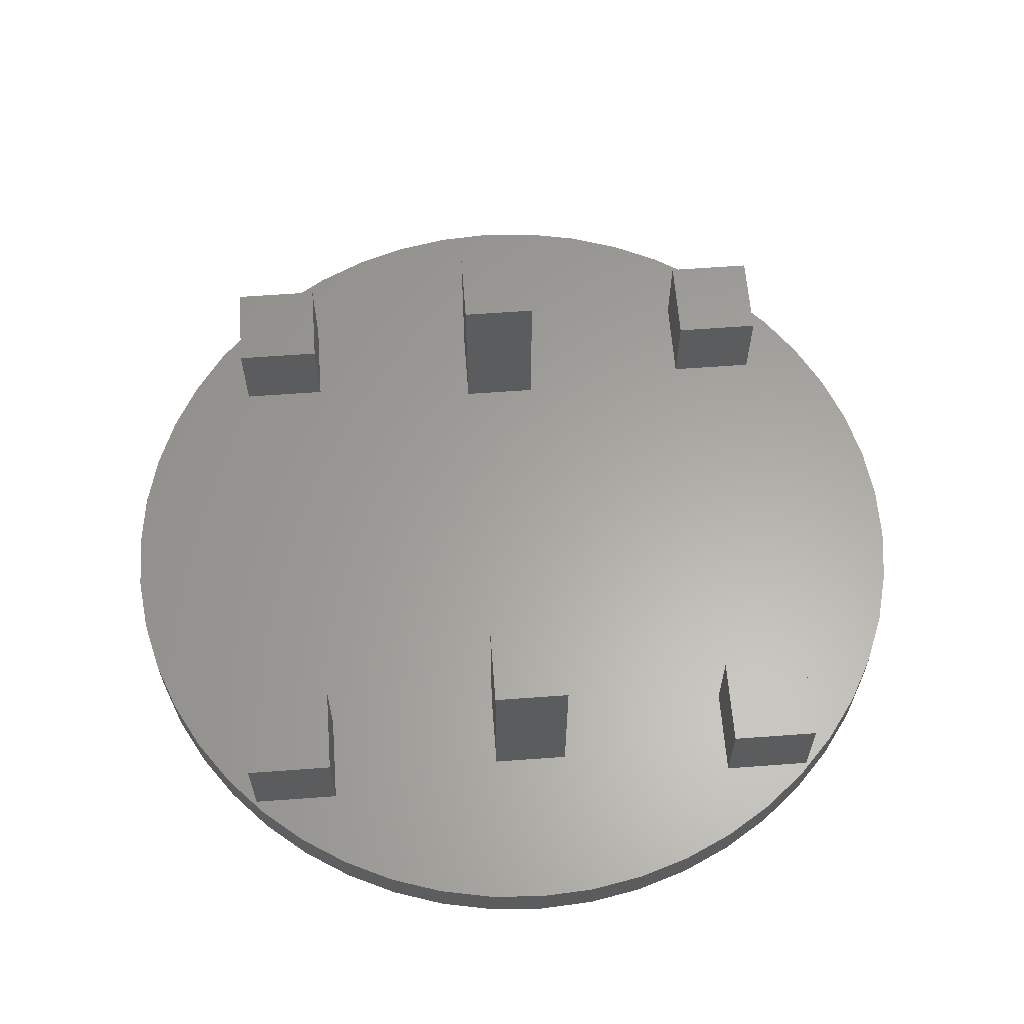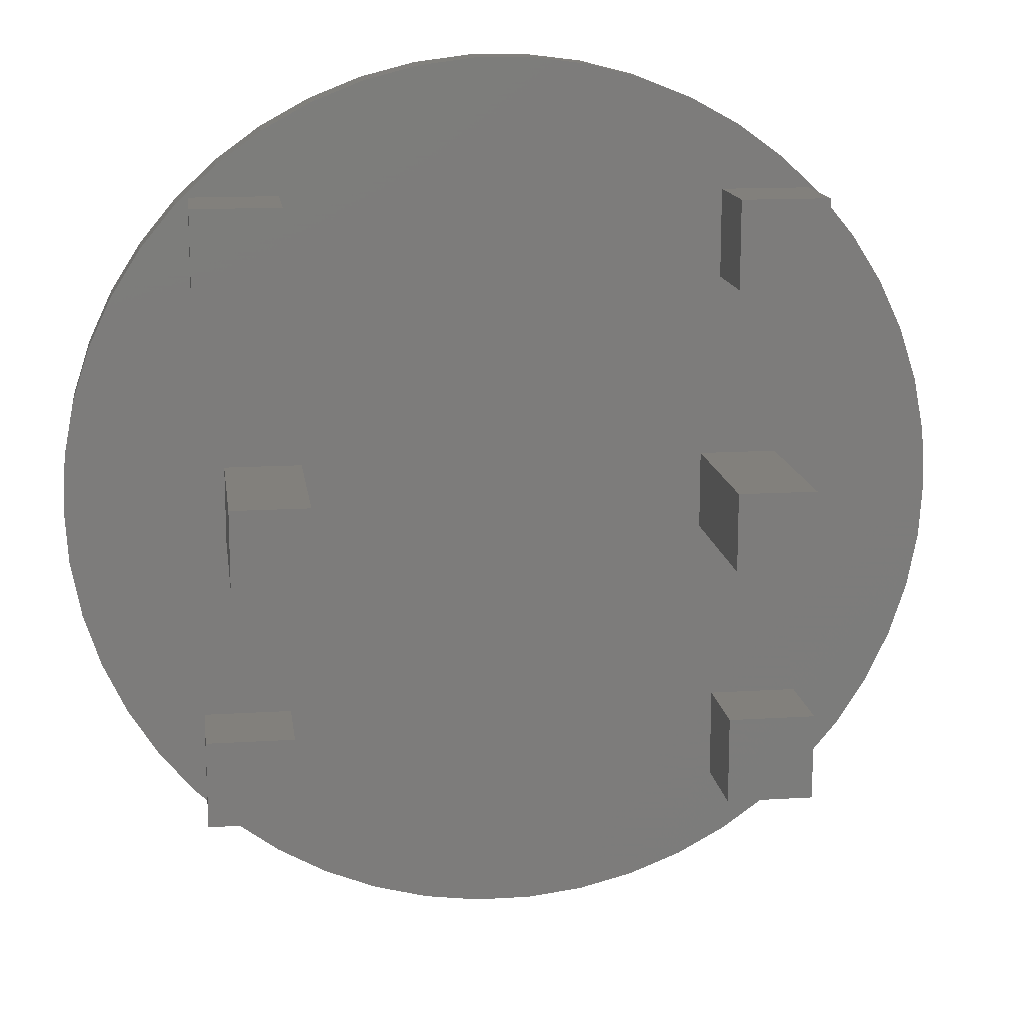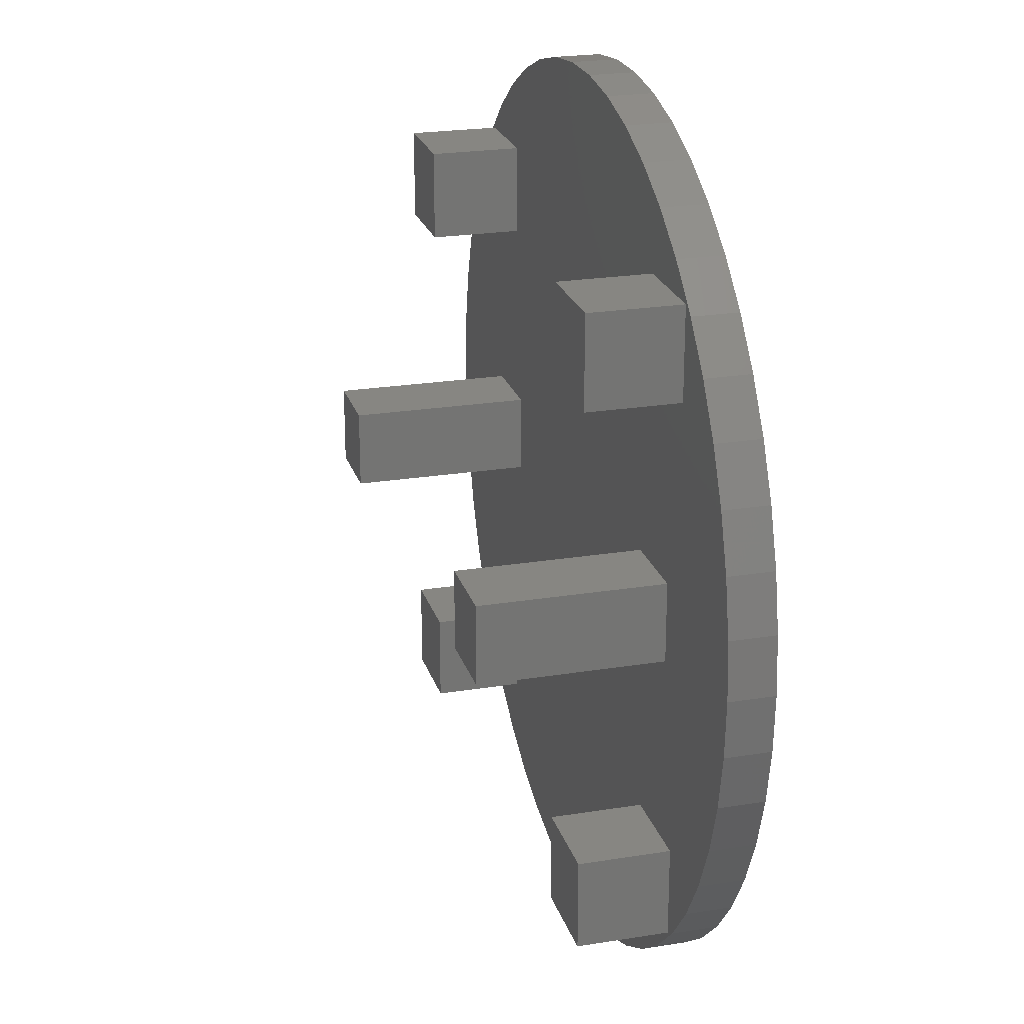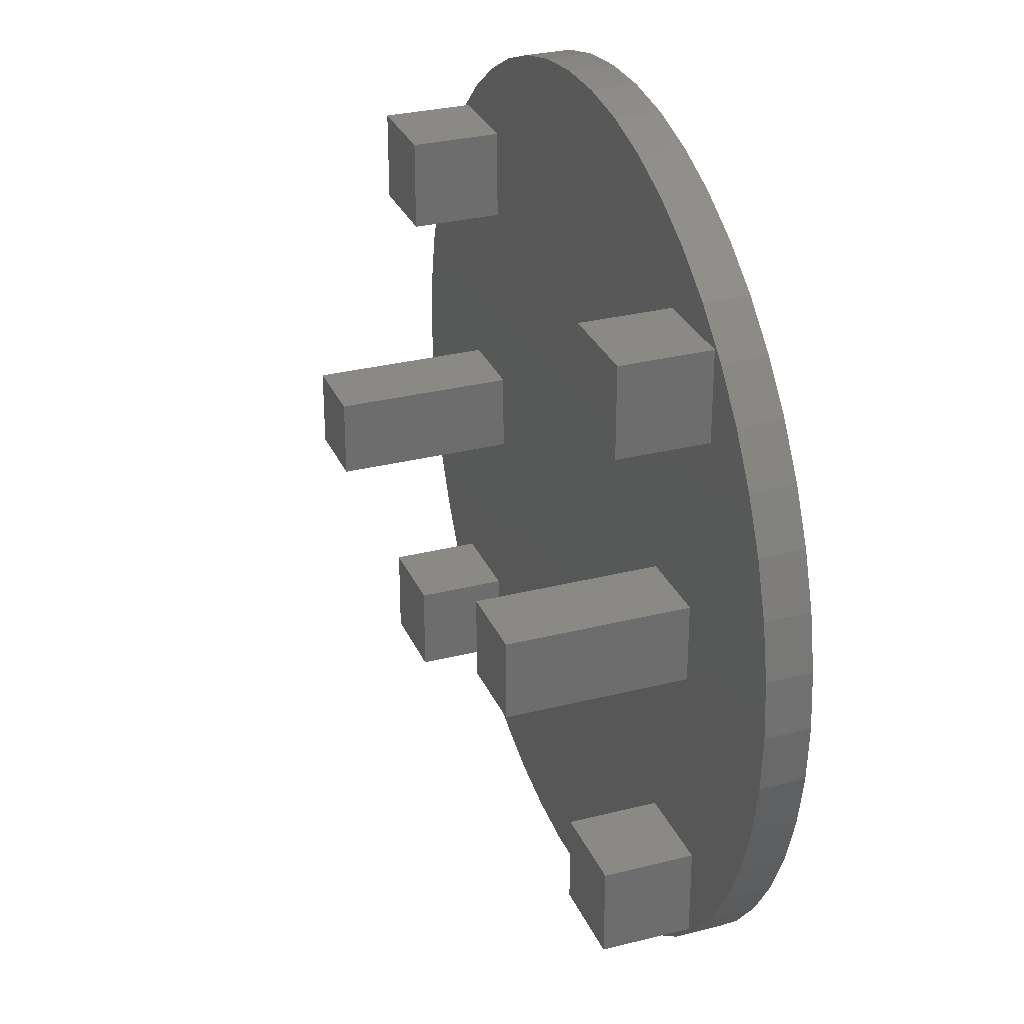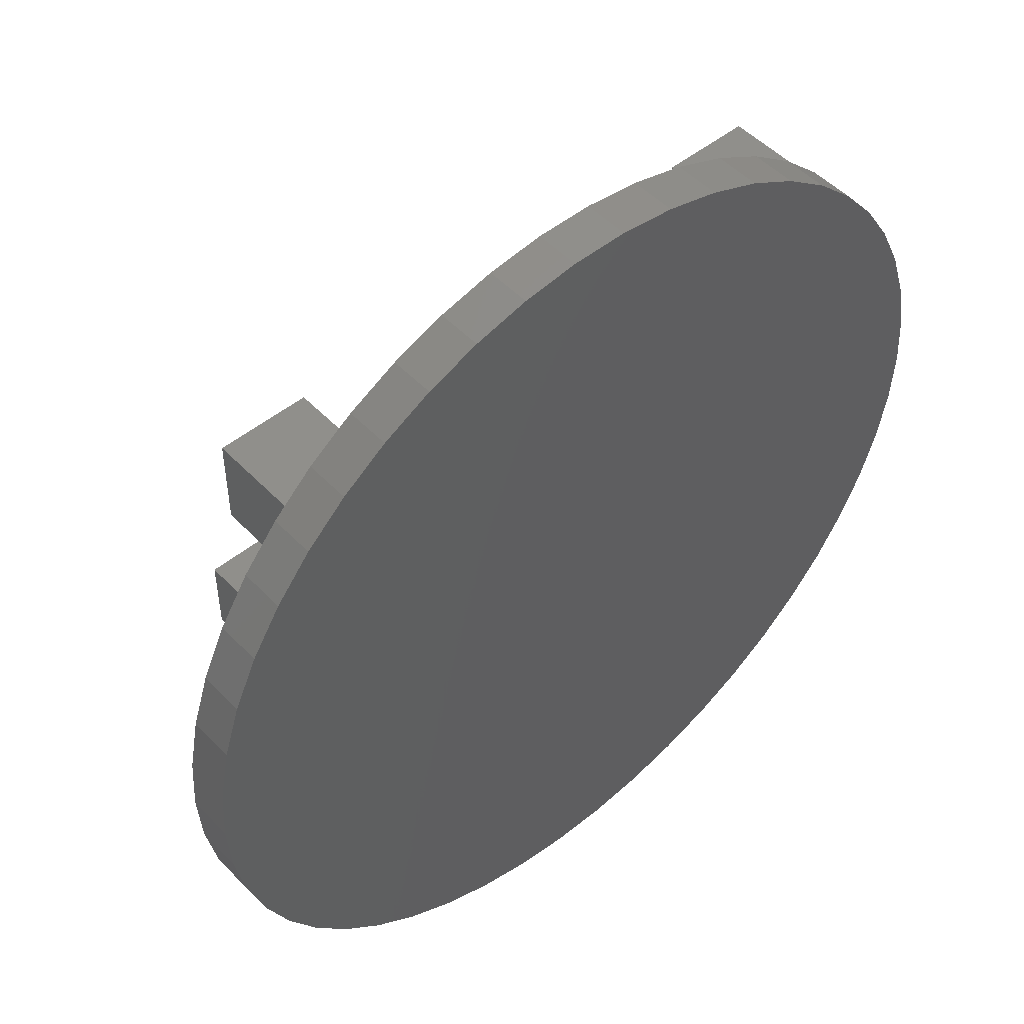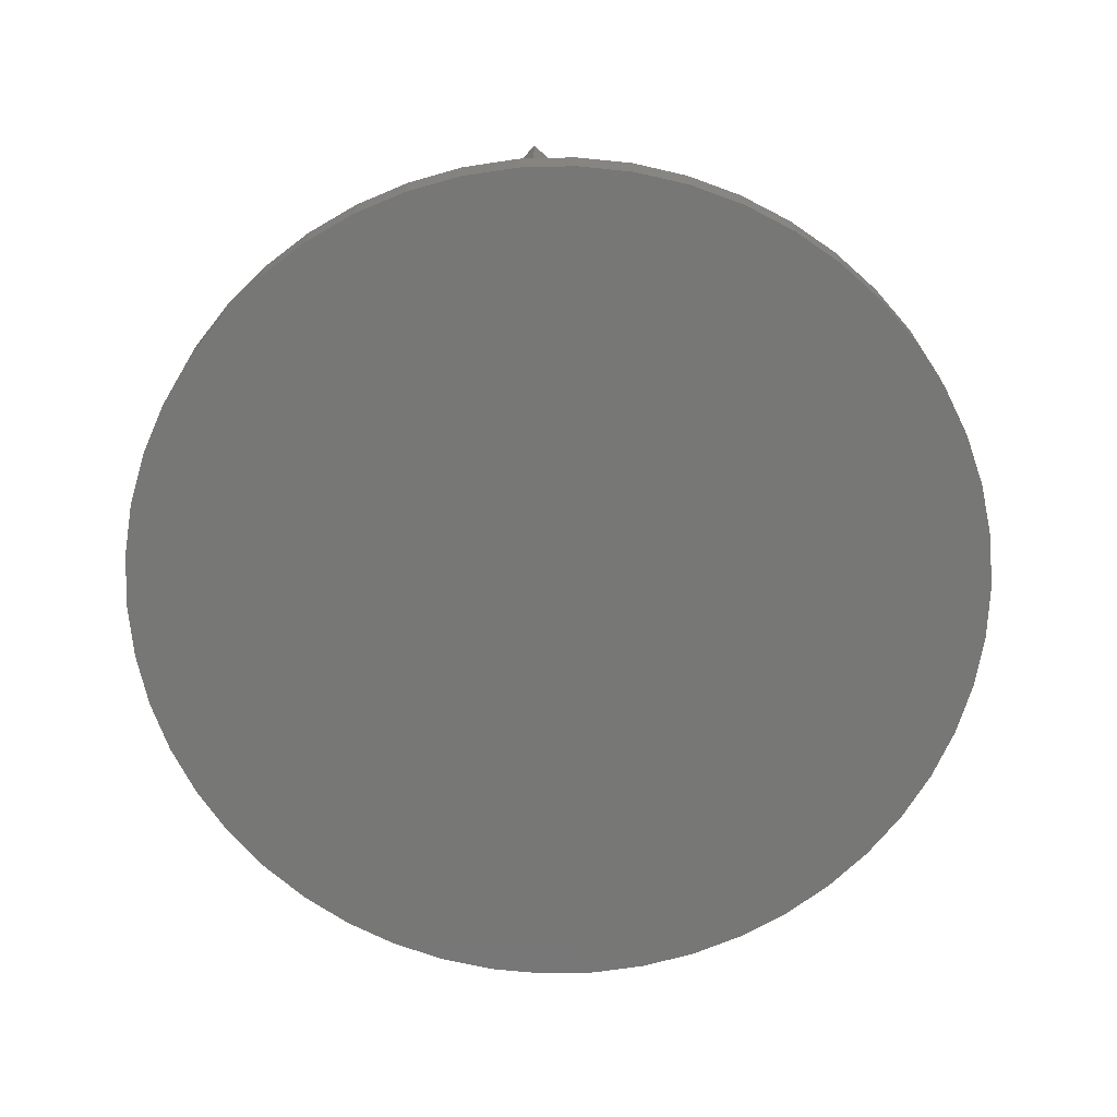
<metadata>
{"format":"stl","ext":"stl","renderer":"f3d","projection":"perspective","resolution":1024,"background":"white","views":[{"elev":61.9,"azim":-94.3,"up":"+Z"},{"elev":14.4,"azim":-7.7,"up":"+Y"},{"elev":23.1,"azim":74.6,"up":"+Y"},{"elev":29.8,"azim":69.6,"up":"+Y"},{"elev":50.0,"azim":138.4,"up":"+Y"},{"elev":-69.4,"azim":-41.8,"up":"+Z"}]}
</metadata>
<code>
# stl→obj: 148 verts, 292 faces
v 9.25 -1.75 2
v 9.25 1.75 10
v 9.25 1.75 2
v 9.25 -1.75 10
v 12.75 -1.75 10
v 12.75 1.75 10
v 12.75 1.75 2
v 12.75 -1.75 2
v -12.75 -1.75 2
v -10 -10 2
v -9.25 -1.75 2
v -14 -10 2
v -19.84 2.507 2
v -12.75 1.75 2
v -19.37 4.974 2
v -10 -14 2
v -3.748 -19.65 2
v -6.18 -19.02 2
v -8.516 -18.1 2
v -10.72 -16.89 2
v -12.75 -15.41 2
v -14 -14 2
v -14.58 -13.69 2
v -18.6 7.362 2
v -14 10 2
v -17.53 9.635 2
v -16.18 -11.76 2
v -17.53 -9.635 2
v -20 0 2
v -18.6 -7.362 2
v -19.84 -2.507 2
v -19.37 -4.974 2
v 10 10 2
v -10 10 2
v -9.25 1.75 2
v 19.84 -2.507 2
v 19.37 -4.974 2
v 14 10 2
v 19.37 4.974 2
v 19.84 2.507 2
v 18.6 7.362 2
v 20 0 2
v 17.53 9.635 2
v 16.18 11.76 2
v 14 -10 2
v 18.6 -7.362 2
v 14.58 13.69 2
v 17.53 -9.635 2
v 14 14 2
v 12.75 15.41 2
v 10 14 2
v 10.72 16.89 2
v 3.748 19.65 2
v 6.18 19.02 2
v 8.516 18.1 2
v 16.18 -11.76 2
v 14.58 -13.69 2
v 14 -14 2
v 12.75 -15.41 2
v 10 -14 2
v 10.72 -16.89 2
v 8.516 -18.1 2
v 10 -10 2
v 1.256 19.96 2
v -1.256 19.96 2
v 6.18 -19.02 2
v 3.748 -19.65 2
v -3.748 19.65 2
v 1.256 -19.96 2
v -10 14 2
v -1.256 -19.96 2
v -6.18 19.02 2
v -8.516 18.1 2
v -10.72 16.89 2
v -12.75 15.41 2
v -14 14 2
v -14.58 13.69 2
v -16.18 11.76 2
v -12.75 1.75 10
v -12.75 -1.75 10
v -9.25 -1.75 10
v -9.25 1.75 10
v 10 14 6
v 10 10 6
v 14 10 6
v 14 14 6
v -14 14 6
v -14 10 6
v -10 10 6
v -10 14 6
v -14 -10 6
v -14 -14 6
v -10 -14 6
v -10 -10 6
v 10 -10 6
v 10 -14 6
v 14 -14 6
v 14 -10 6
v 19.84 2.507 0
v 20 0 0
v -20 0 0
v -19.84 2.507 0
v 1.256 19.96 0
v -1.256 19.96 0
v -1.256 -19.96 0
v 1.256 -19.96 0
v 14.58 13.69 0
v 12.75 15.41 0
v -12.75 15.41 0
v -14.58 13.69 0
v -6.18 19.02 0
v -8.516 18.1 0
v 17.53 9.635 0
v 18.6 7.362 0
v 8.516 18.1 0
v 6.18 19.02 0
v 10.72 16.89 0
v -17.53 9.635 0
v -16.18 11.76 0
v -19.37 4.974 0
v -18.6 7.362 0
v -10.72 16.89 0
v -3.748 19.65 0
v 3.748 -19.65 0
v 19.37 4.974 0
v 16.18 11.76 0
v 3.748 19.65 0
v 16.18 -11.76 0
v 14.58 -13.69 0
v 19.37 -4.974 0
v 18.6 -7.362 0
v 19.84 -2.507 0
v -8.516 -18.1 0
v -6.18 -19.02 0
v 17.53 -9.635 0
v 12.75 -15.41 0
v 10.72 -16.89 0
v 8.516 -18.1 0
v 6.18 -19.02 0
v -3.748 -19.65 0
v -10.72 -16.89 0
v -12.75 -15.41 0
v -14.58 -13.69 0
v -16.18 -11.76 0
v -17.53 -9.635 0
v -18.6 -7.362 0
v -19.37 -4.974 0
v -19.84 -2.507 0
f 1 2 3
f 2 1 4
f 2 5 6
f 5 2 4
f 5 7 6
f 7 5 8
f 7 2 6
f 2 7 3
f 9 10 11
f 9 12 10
f 13 14 15
f 16 17 10
f 17 16 18
f 18 16 19
f 16 20 19
f 16 21 20
f 22 21 16
f 22 23 21
f 12 23 22
f 24 25 26
f 12 27 23
f 15 25 24
f 12 28 27
f 29 14 13
f 12 30 28
f 14 29 9
f 9 30 12
f 31 9 29
f 30 9 32
f 32 9 31
f 33 34 35
f 34 14 35
f 15 14 25
f 25 14 34
f 36 8 37
f 33 7 38
f 7 33 3
f 39 7 40
f 41 7 39
f 40 7 42
f 7 41 38
f 8 42 7
f 38 41 43
f 42 8 36
f 38 43 44
f 37 45 46
f 38 44 47
f 46 45 48
f 38 47 49
f 50 49 47
f 51 50 52
f 50 51 49
f 53 33 51
f 53 51 54
f 54 51 55
f 55 51 52
f 48 45 56
f 56 45 57
f 58 57 45
f 58 59 57
f 60 59 58
f 59 60 61
f 60 62 61
f 63 62 60
f 33 53 64
f 65 33 64
f 1 11 63
f 3 35 1
f 63 66 62
f 65 34 33
f 63 67 66
f 68 34 65
f 63 69 67
f 34 68 70
f 63 71 69
f 70 68 72
f 10 63 11
f 70 72 73
f 63 10 71
f 71 10 17
f 33 35 3
f 74 70 73
f 75 70 74
f 75 76 70
f 77 25 76
f 78 25 77
f 26 25 78
f 77 76 75
f 37 8 45
f 8 63 45
f 11 1 35
f 1 63 8
f 1 5 4
f 5 1 8
f 9 79 14
f 79 9 80
f 79 81 82
f 81 79 80
f 81 35 82
f 35 81 11
f 35 79 82
f 79 35 14
f 9 81 80
f 81 9 11
f 33 83 51
f 83 33 84
f 83 85 86
f 85 83 84
f 85 49 86
f 49 85 38
f 49 83 86
f 83 49 51
f 33 85 84
f 85 33 38
f 25 87 76
f 87 25 88
f 87 89 90
f 89 87 88
f 89 70 90
f 70 89 34
f 25 89 88
f 89 25 34
f 70 87 90
f 87 70 76
f 22 91 12
f 91 22 92
f 91 93 94
f 93 91 92
f 93 10 94
f 10 93 16
f 10 91 94
f 91 10 12
f 22 93 92
f 93 22 16
f 60 95 63
f 95 60 96
f 95 97 98
f 97 95 96
f 97 45 98
f 45 97 58
f 60 97 96
f 97 60 58
f 45 95 98
f 95 45 63
f 42 99 40
f 99 42 100
f 101 13 102
f 13 101 29
f 103 65 64
f 65 103 104
f 105 69 71
f 69 105 106
f 107 50 47
f 50 107 108
f 109 77 75
f 77 109 110
f 111 73 72
f 73 111 112
f 41 113 43
f 113 41 114
f 115 54 55
f 54 115 116
f 108 52 50
f 52 108 117
f 118 78 119
f 78 118 26
f 119 77 110
f 77 119 78
f 120 24 121
f 24 120 15
f 112 74 73
f 74 112 122
f 123 72 68
f 72 123 111
f 106 67 69
f 67 106 124
f 39 114 41
f 114 39 125
f 40 125 39
f 125 40 99
f 44 107 47
f 107 44 126
f 43 126 44
f 126 43 113
f 116 53 54
f 53 116 127
f 127 64 53
f 64 127 103
f 117 55 52
f 55 117 115
f 121 26 118
f 26 121 24
f 102 15 120
f 15 102 13
f 104 68 65
f 68 104 123
f 57 128 56
f 128 57 129
f 46 130 37
f 130 46 131
f 37 132 36
f 132 37 130
f 133 18 19
f 18 133 134
f 132 99 100
f 130 99 132
f 130 125 99
f 131 125 130
f 131 114 125
f 135 114 131
f 135 113 114
f 128 113 135
f 128 126 113
f 129 126 128
f 129 107 126
f 136 107 129
f 136 108 107
f 137 108 136
f 137 117 108
f 138 117 137
f 138 115 117
f 139 115 138
f 139 116 115
f 124 116 139
f 124 127 116
f 106 127 124
f 106 103 127
f 105 103 106
f 105 104 103
f 140 104 105
f 140 123 104
f 134 123 140
f 134 111 123
f 133 111 134
f 133 112 111
f 141 112 133
f 141 122 112
f 142 122 141
f 142 109 122
f 143 109 142
f 143 110 109
f 144 110 143
f 144 119 110
f 145 119 144
f 145 118 119
f 146 118 145
f 146 121 118
f 147 121 146
f 147 120 121
f 148 120 147
f 148 102 120
f 102 148 101
f 139 62 66
f 62 139 138
f 122 75 74
f 75 122 109
f 138 61 62
f 61 138 137
f 56 135 48
f 135 56 128
f 36 100 42
f 100 36 132
f 143 27 144
f 27 143 23
f 145 30 146
f 30 145 28
f 146 32 147
f 32 146 30
f 124 66 67
f 66 124 139
f 136 57 59
f 57 136 129
f 137 59 61
f 59 137 136
f 48 131 46
f 131 48 135
f 140 71 17
f 71 140 105
f 143 21 23
f 21 143 142
f 141 19 20
f 19 141 133
f 134 17 18
f 17 134 140
f 144 28 145
f 28 144 27
f 147 31 148
f 31 147 32
f 148 29 101
f 29 148 31
f 142 20 21
f 20 142 141

</code>
